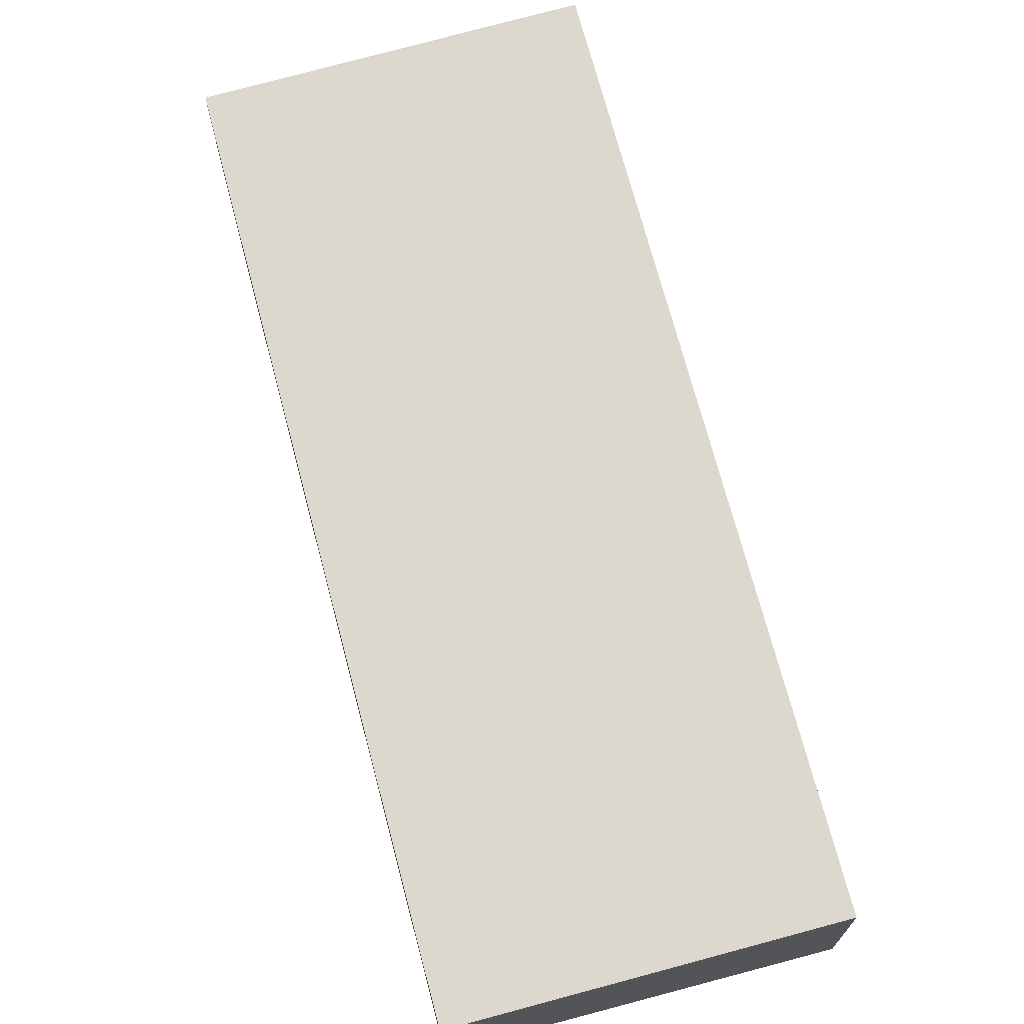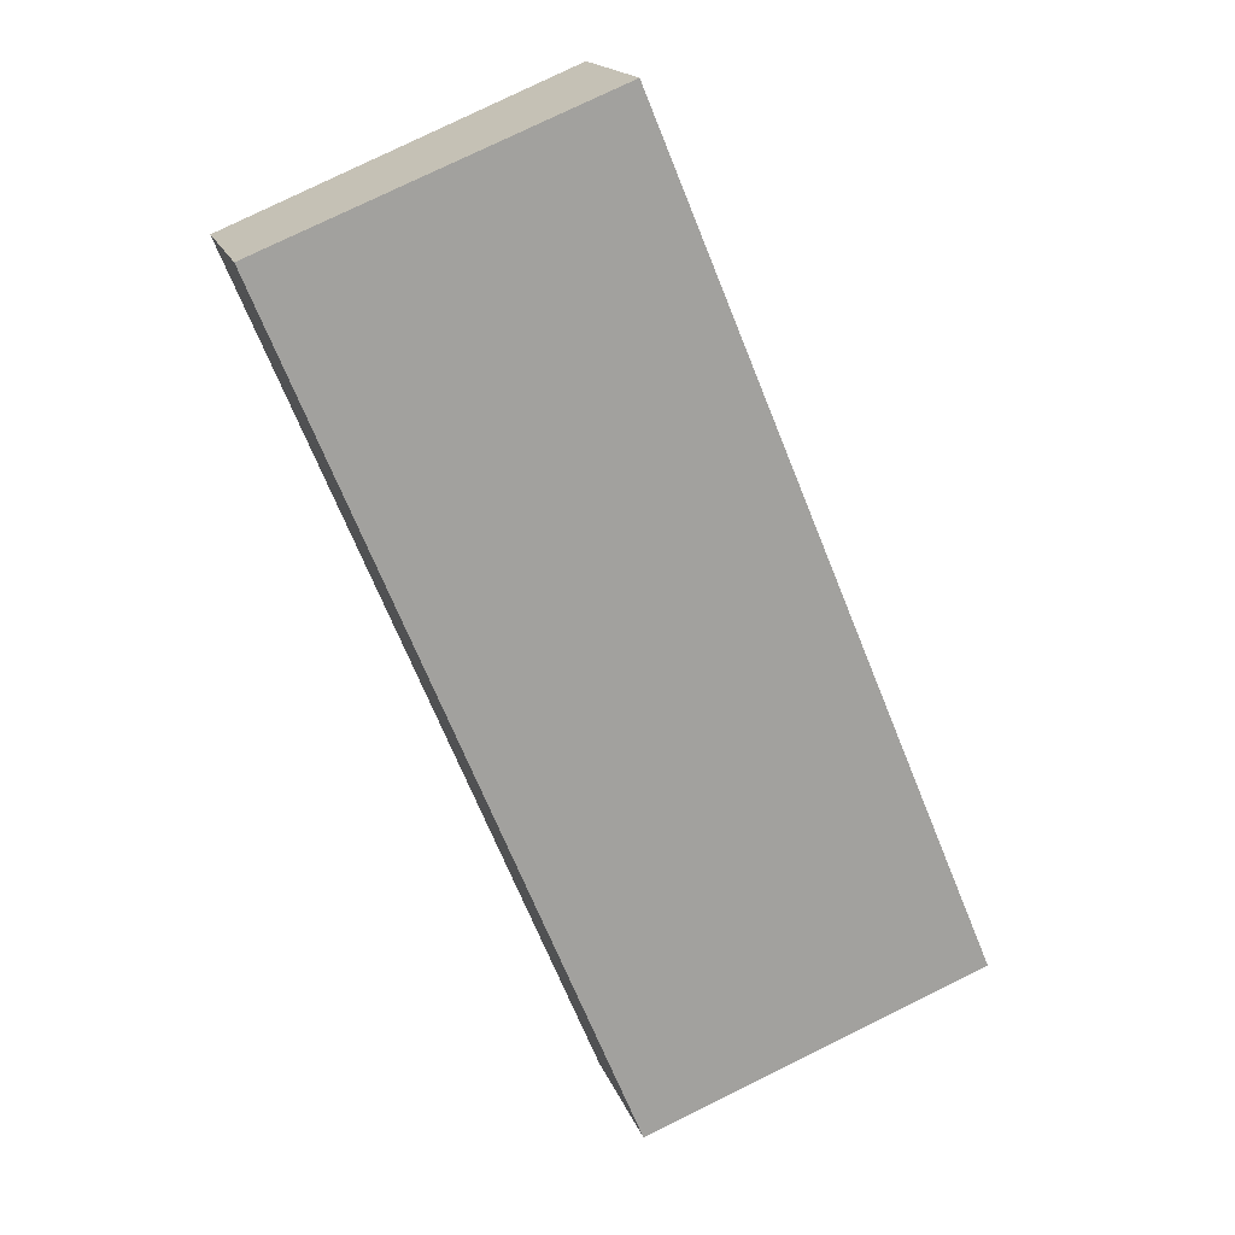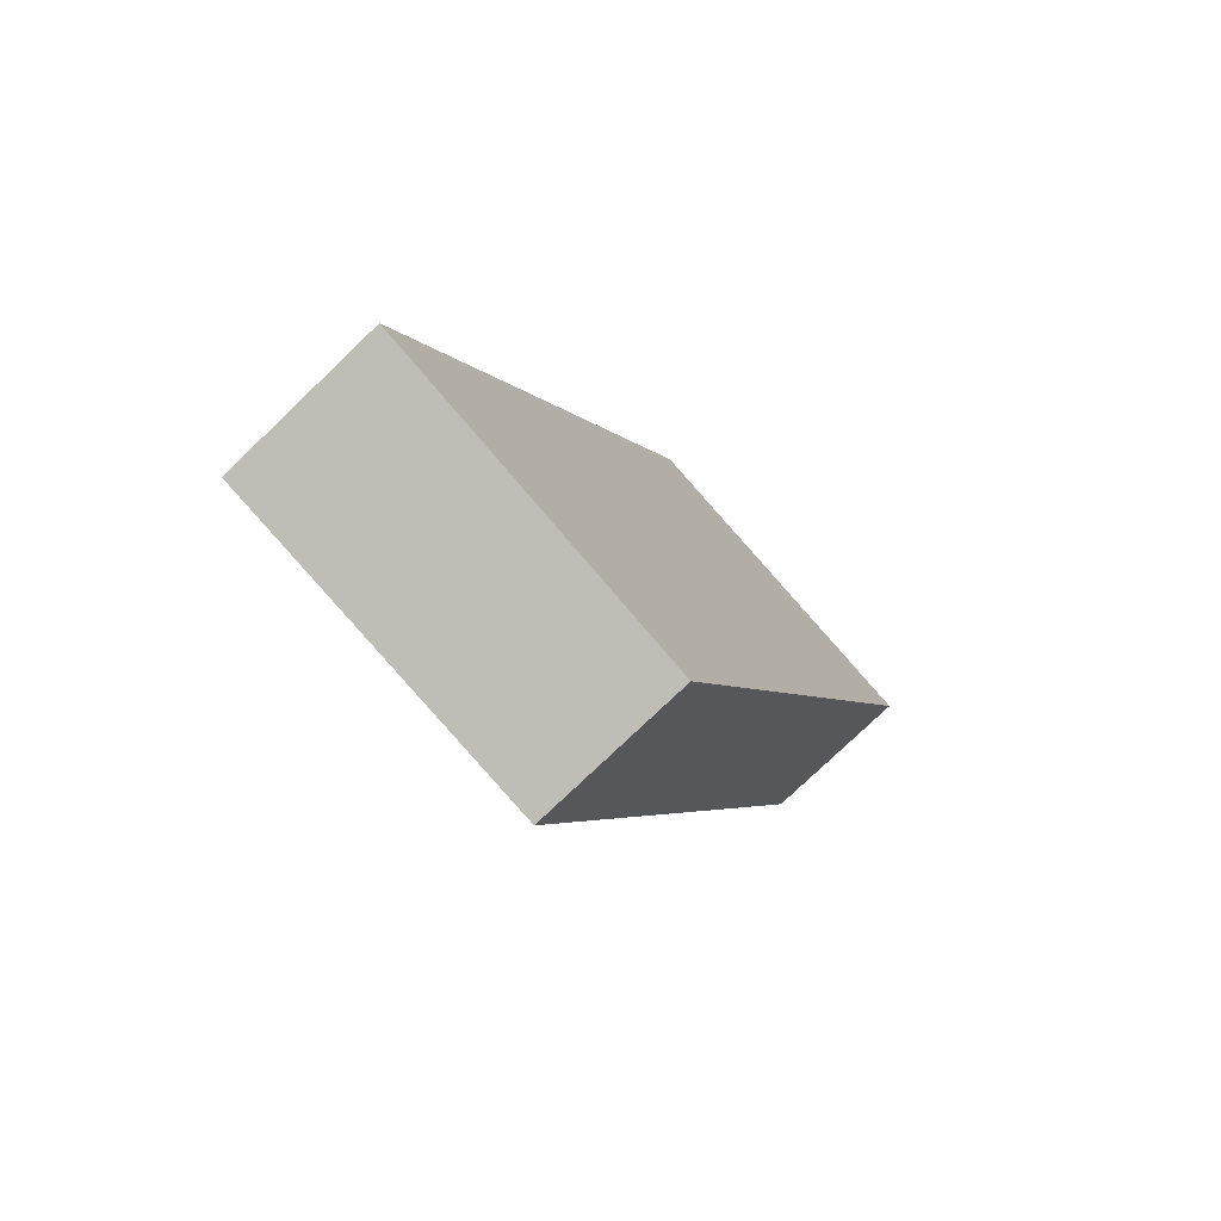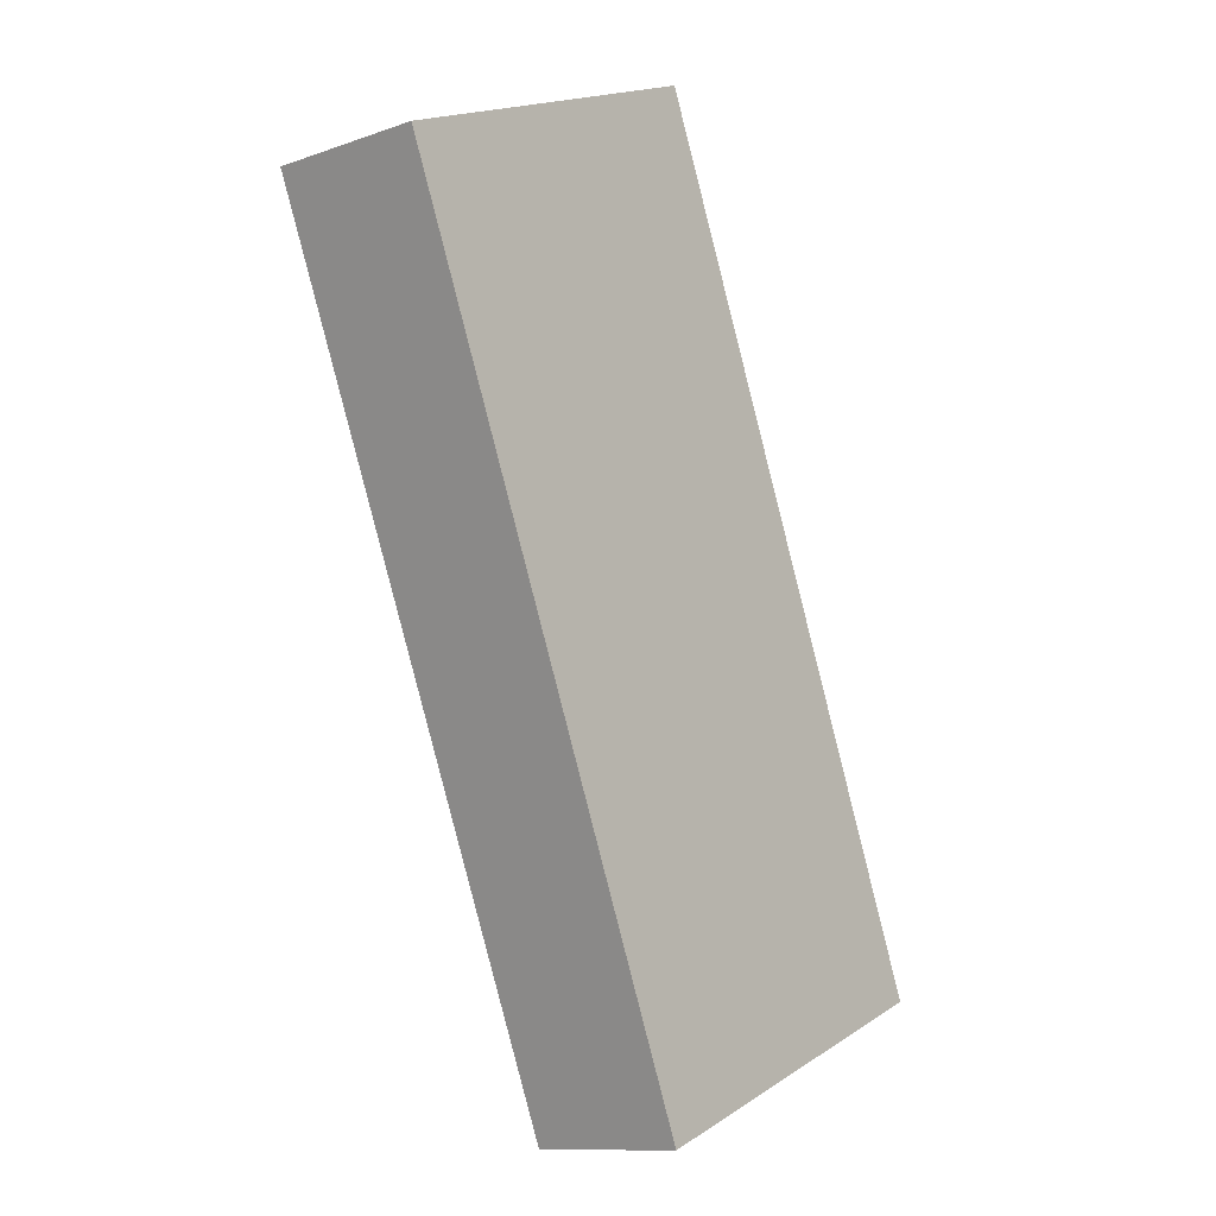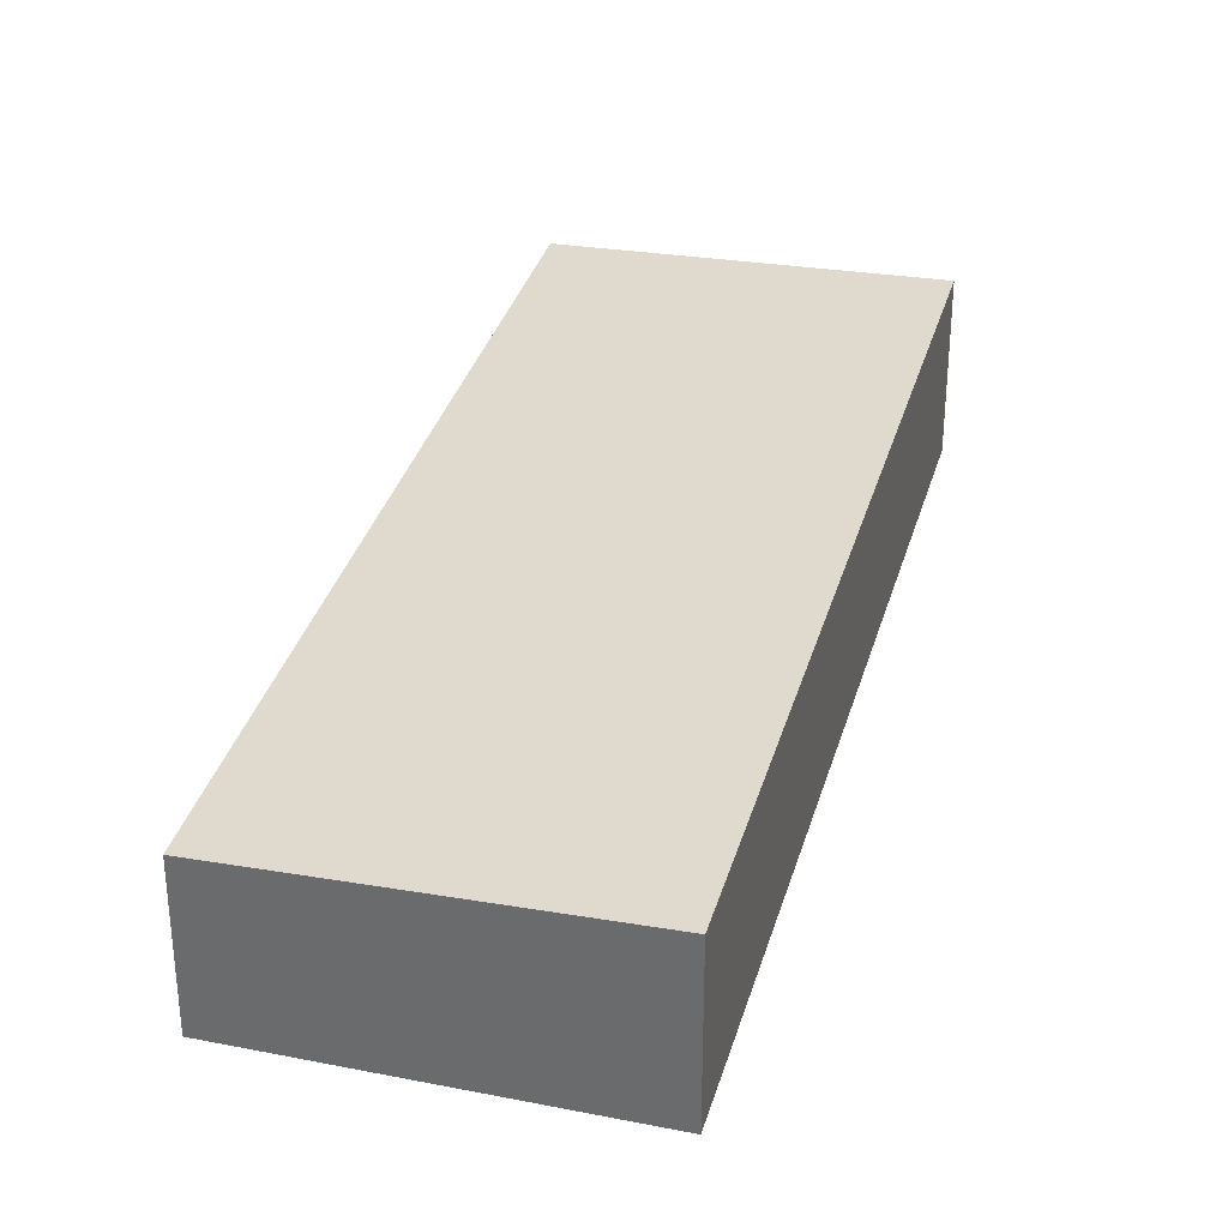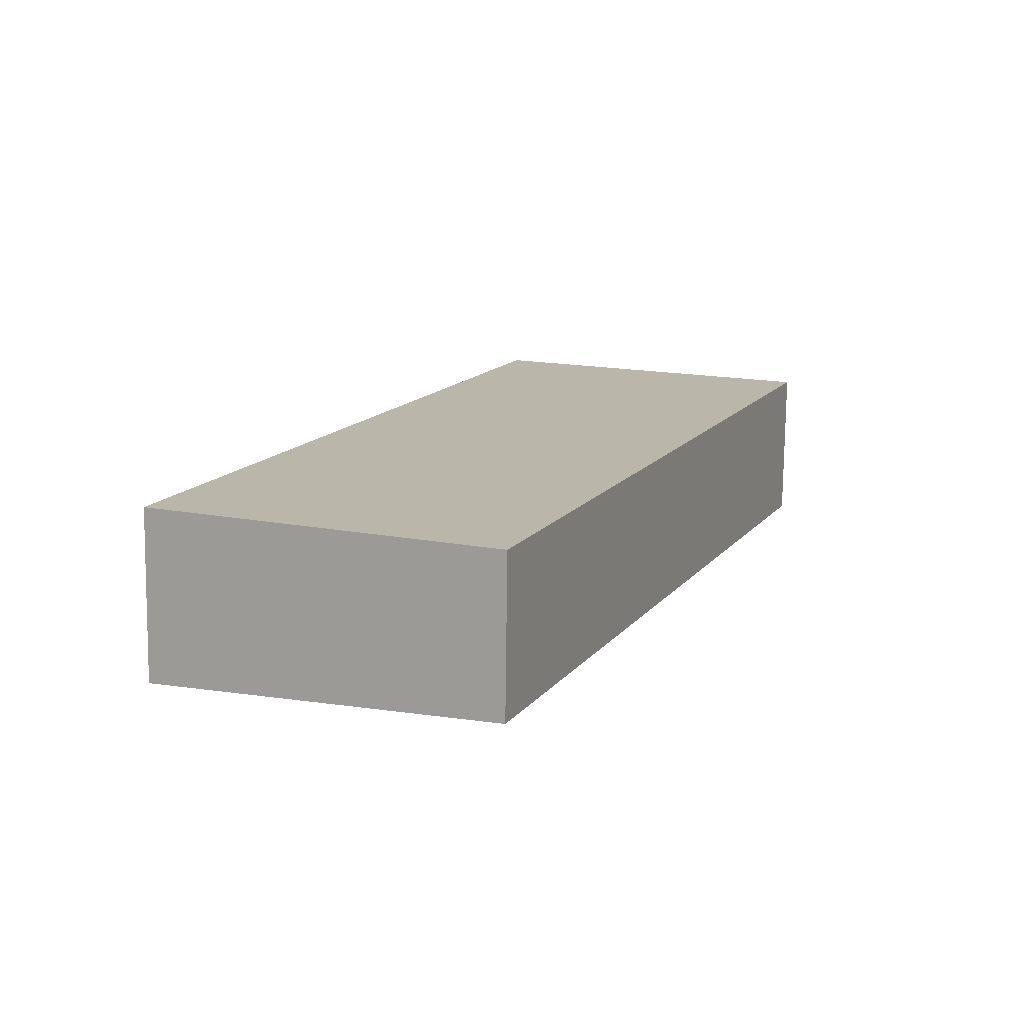
<metadata>
{"format":"obj","ext":"obj","renderer":"f3d","projection":"perspective","resolution":1024,"background":"white","views":[{"elev":71.3,"azim":-172.3,"up":"+Y"},{"elev":16.9,"azim":164.4,"up":"+Z"},{"elev":-76.7,"azim":-46.2,"up":"+Z"},{"elev":-11.7,"azim":129.9,"up":"+Z"},{"elev":34.0,"azim":-142.3,"up":"+Y"},{"elev":-76.3,"azim":-0.7,"up":"+Z"}]}
</metadata>
<code>
v  0 6.727 4.119e-16
v  26.89 6.233 27.46
v  13.25 6.233 -5.497
v  13.64 6.727 32.95
v  26.89 -1.682e-15 27.46
v  13.25 3.366e-16 -5.497
v  0 0 0
v  13.64 -2.018e-15 32.95
g defaultobject
f 1 2 3
f 2 1 4
f 5 3 2
f 3 5 6
f 3 7 1
f 7 3 6
f 7 4 1
f 4 7 8
f 8 2 4
f 2 8 5
f 5 7 6
f 7 5 8

</code>
